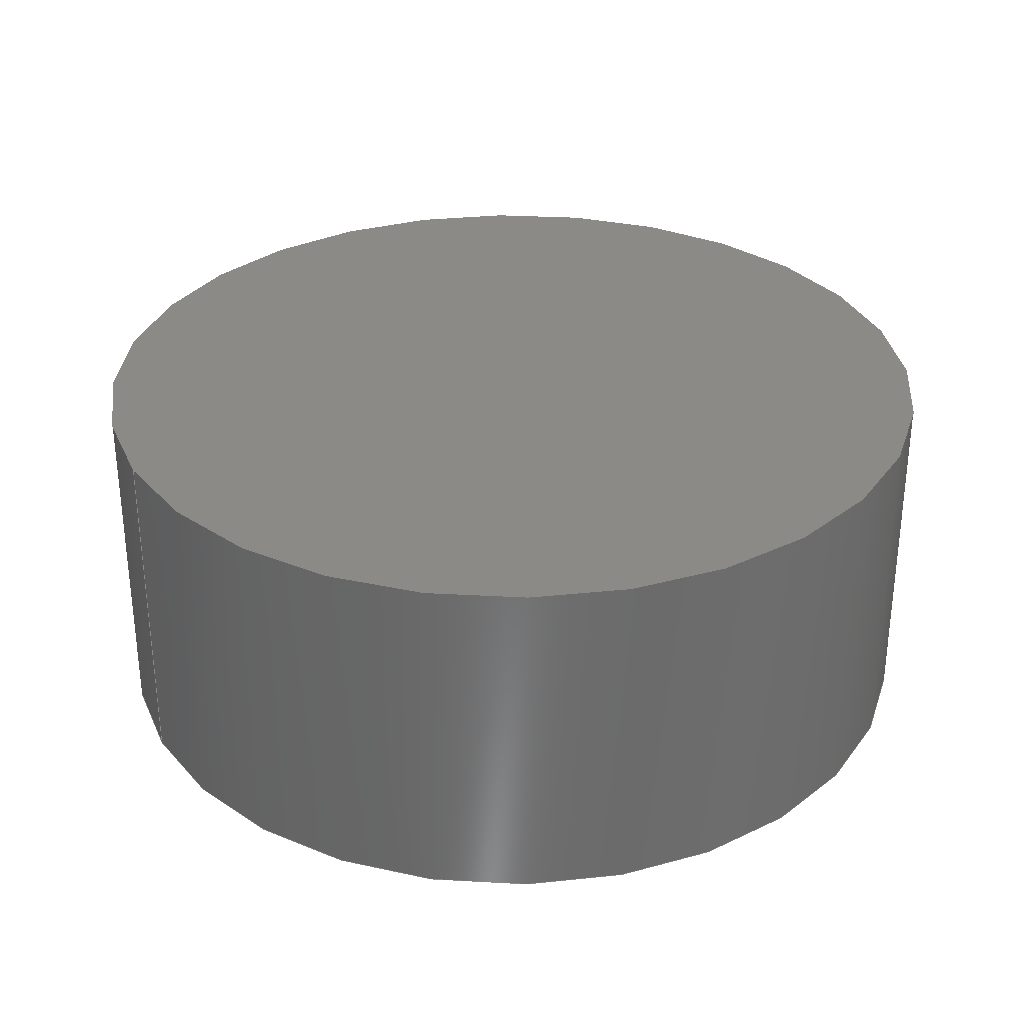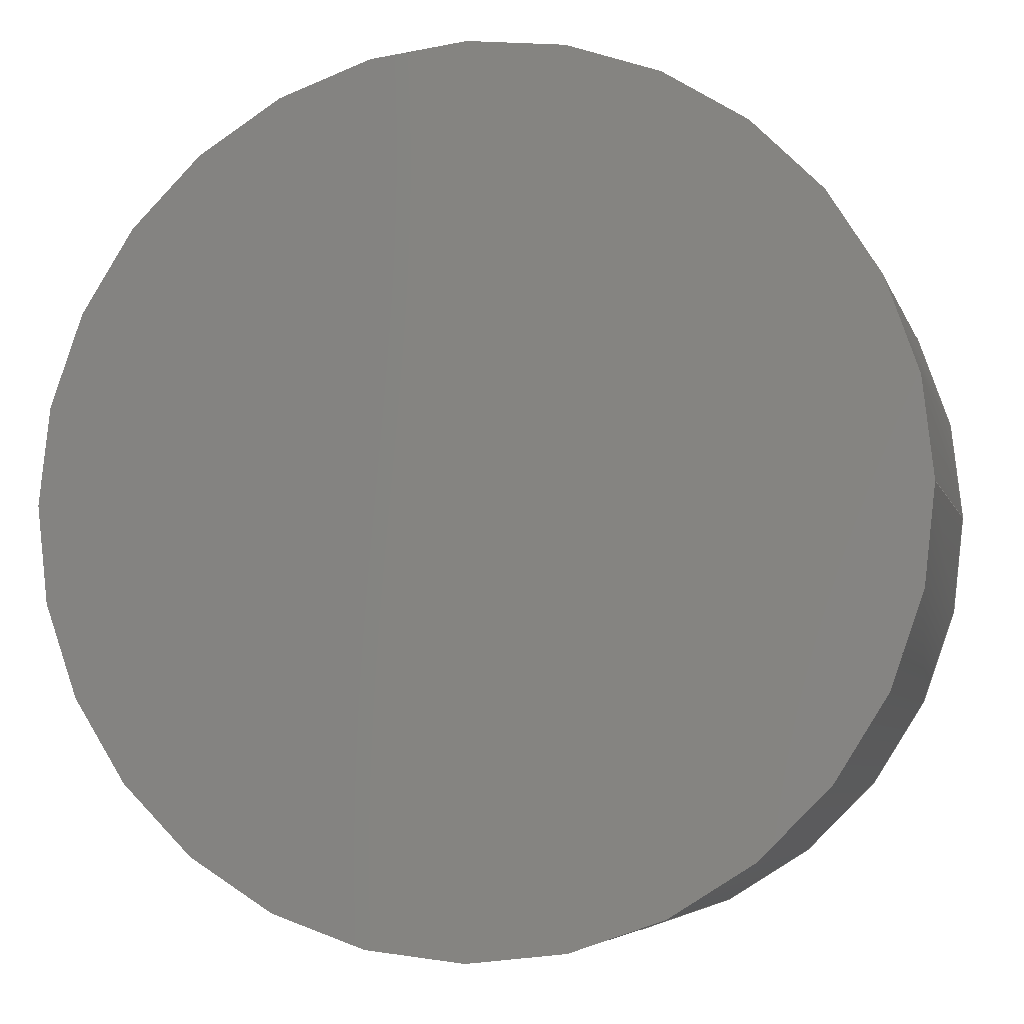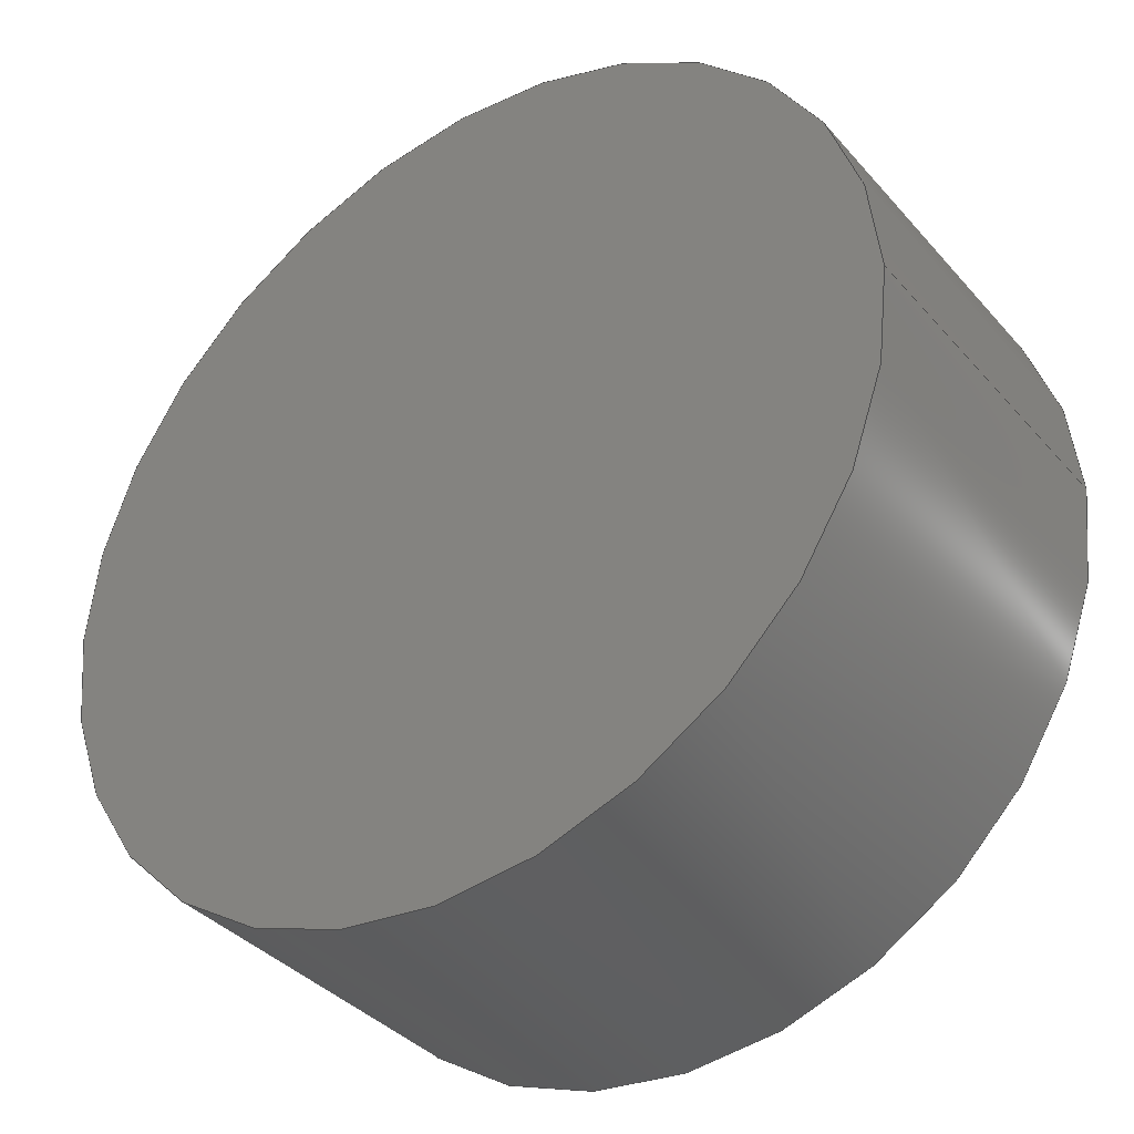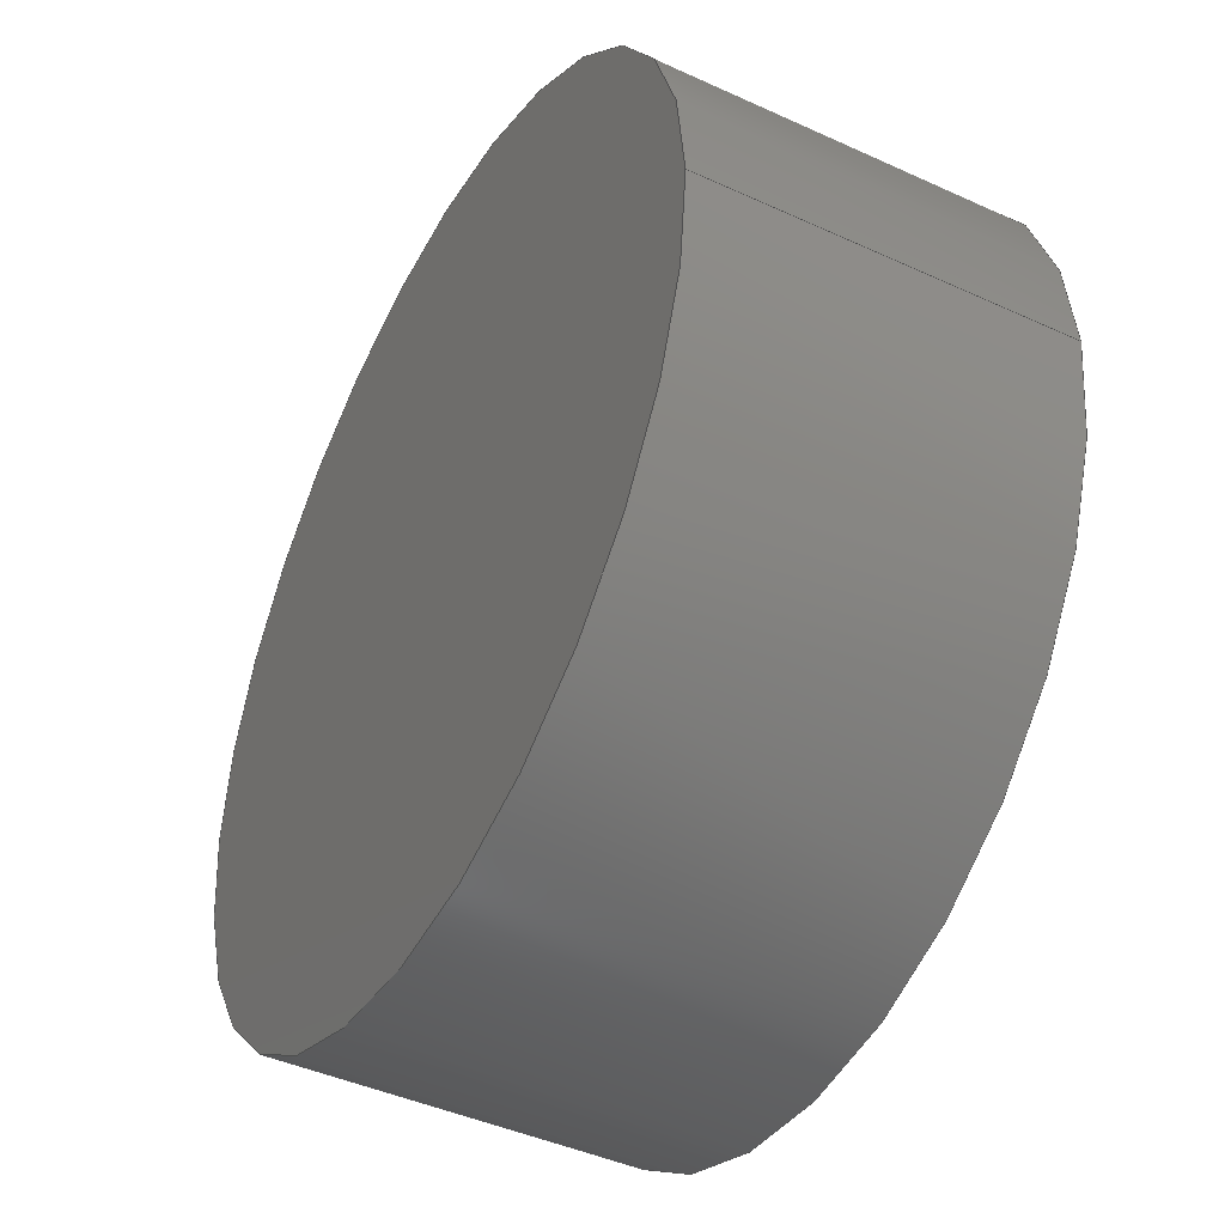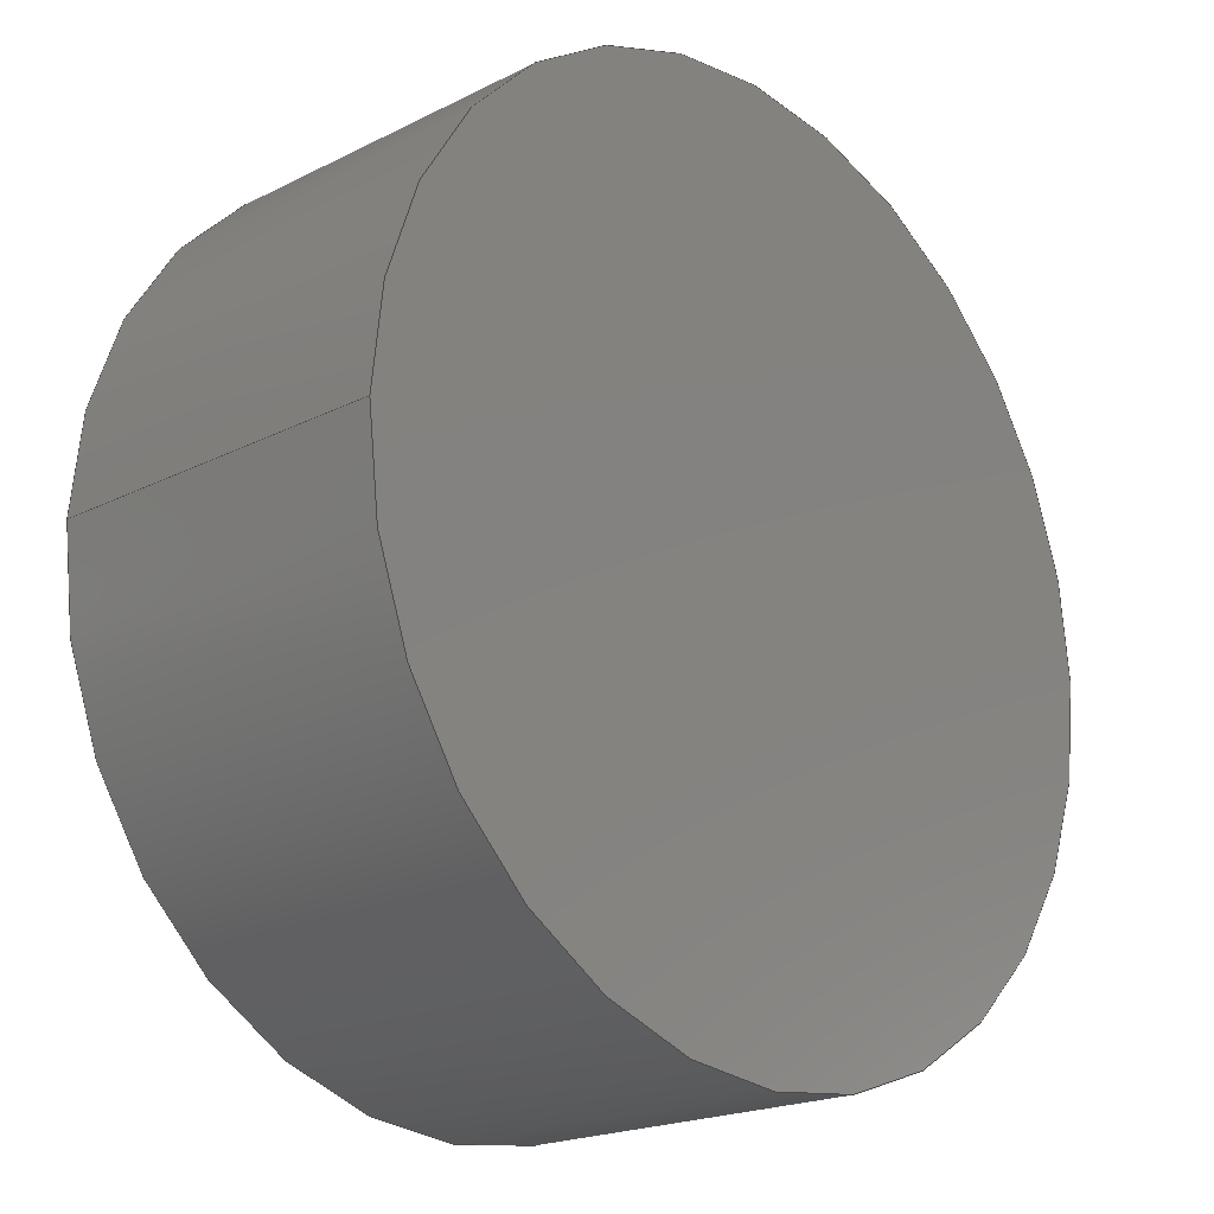
<metadata>
{"format":"step","ext":"step","renderer":"f3d","projection":"perspective","resolution":1024,"background":"white","views":[{"elev":31.5,"azim":152.3,"up":"+Z"},{"elev":-5.9,"azim":14.4,"up":"+Y"},{"elev":-37.2,"azim":-144.3,"up":"+Y"},{"elev":-43.8,"azim":-118.3,"up":"+Y"},{"elev":-20.0,"azim":132.8,"up":"+Y"}]}
</metadata>
<code>
ISO-10303-21;
DATA;
#1 = CC_DESIGN_PERSON_AND_ORGANIZATION_ASSIGNMENT ( #51, #87, ( #120 ) ) ;
#2 = PERSON_AND_ORGANIZATION ( #57, #22 ) ;
#3 = ORIENTED_EDGE ( 'NONE', *, *, #173, .F. ) ;
#4 = APPROVAL_PERSON_ORGANIZATION ( #2, #90, #45 ) ;
#5 = CARTESIAN_POINT ( 'NONE',  ( 0, 0, 0 ) ) ;
#6 = SECURITY_CLASSIFICATION_LEVEL ( 'unclassified' ) ;
#7 = ADVANCED_BREP_SHAPE_REPRESENTATION ( 'TR_mold_heatbed_isolation_part3_v1_0', ( #158, #98 ), #55 ) ;
#8 = FACE_OUTER_BOUND ( 'NONE', #149, .T. ) ;
#9 = CARTESIAN_POINT ( 'NONE',  ( -7.5, 0, 6 ) ) ;
#10 = CC_DESIGN_APPROVAL ( #163, ( #154 ) ) ;
#11 = LOCAL_TIME ( 20, 58, 1, #148 ) ;
#12 = DIRECTION ( 'NONE',  ( 0, 0, 1 ) ) ;
#13 = PLANE ( 'NONE',  #122 ) ;
#14 = ADVANCED_FACE ( 'NONE', ( #156 ), #13, .F. ) ;
#15 = AXIS2_PLACEMENT_3D ( 'NONE', #115, #139, #138 ) ;
#16 = CALENDAR_DATE ( 2018, 20, 5 ) ;
#17 = CARTESIAN_POINT ( 'NONE',  ( -7.5, 0, 0 ) ) ;
#18 = CC_DESIGN_SECURITY_CLASSIFICATION ( #120, ( #154 ) ) ;
#19 = ORIENTED_EDGE ( 'NONE', *, *, #162, .T. ) ;
#20 = DATE_AND_TIME ( #160, #165 ) ;
#21 = DATE_TIME_ROLE ( 'creation_date' ) ;
#22 = ORGANIZATION ( 'UNSPECIFIED', 'UNSPECIFIED', '' ) ;
#23 = DIRECTION ( 'NONE',  ( 1, 0, 0 ) ) ;
#24 = PERSON_AND_ORGANIZATION_ROLE ( 'design_supplier' ) ;
#25 =( NAMED_UNIT ( * ) PLANE_ANGLE_UNIT ( ) SI_UNIT ( $, .RADIAN. ) );
#26 = DIRECTION ( 'NONE',  ( 0, 0, 1 ) ) ;
#27 = VERTEX_POINT ( 'NONE', #17 ) ;
#28 = CARTESIAN_POINT ( 'NONE',  ( 7.5, 9.185e-16, 6 ) ) ;
#29 = EDGE_CURVE ( 'NONE', #132, #52, #111, .T. ) ;
#30 = PRODUCT_DEFINITION_SHAPE ( 'NONE', 'NONE',  #118 ) ;
#31 = VERTEX_POINT ( 'NONE', #124 ) ;
#32 = APPROVAL_DATE_TIME ( #20, #152 ) ;
#33 = COORDINATED_UNIVERSAL_TIME_OFFSET ( 1, 0, .AHEAD. ) ;
#34 = AXIS2_PLACEMENT_3D ( 'NONE', #131, #26, #102 ) ;
#35 = PERSON_AND_ORGANIZATION ( #57, #22 ) ;
#36 = DIRECTION ( 'NONE',  ( -0, -0, -1 ) ) ;
#37 = EDGE_CURVE ( 'NONE', #52, #132, #174, .T. ) ;
#38 = APPROVAL_ROLE ( '' ) ;
#39 = PERSON_AND_ORGANIZATION_ROLE ( 'creator' ) ;
#40 = LINE ( 'NONE', #28, #97 ) ;
#41 = CALENDAR_DATE ( 2018, 20, 5 ) ;
#42 = AXIS2_PLACEMENT_3D ( 'NONE', #104, #74, #150 ) ;
#43 = COORDINATED_UNIVERSAL_TIME_OFFSET ( 1, 0, .AHEAD. ) ;
#44 = CARTESIAN_POINT ( 'NONE',  ( 0, 0, 6 ) ) ;
#45 = APPROVAL_ROLE ( '' ) ;
#46 = COORDINATED_UNIVERSAL_TIME_OFFSET ( 1, 0, .AHEAD. ) ;
#47 = APPLICATION_PROTOCOL_DEFINITION ( 'international standard', 'config_control_design', 1994, #100 ) ;
#48 = DIRECTION ( 'NONE',  ( 0, 0, 1 ) ) ;
#49 = PERSON_AND_ORGANIZATION_ROLE ( 'design_owner' ) ;
#50 = EDGE_CURVE ( 'NONE', #132, #31, #40, .T. ) ;
#51 = PERSON_AND_ORGANIZATION ( #57, #22 ) ;
#52 = VERTEX_POINT ( 'NONE', #9 ) ;
#53 = DIRECTION ( 'NONE',  ( 0, 0, 1 ) ) ;
#54 = PERSON_AND_ORGANIZATION ( #57, #22 ) ;
#55 =( GEOMETRIC_REPRESENTATION_CONTEXT ( 3 ) GLOBAL_UNCERTAINTY_ASSIGNED_CONTEXT ( ( #69 ) ) GLOBAL_UNIT_ASSIGNED_CONTEXT ( ( #155, #25, #130 ) ) REPRESENTATION_CONTEXT ( 'NONE', 'WORKASPACE' ) );
#56 = ORIENTED_EDGE ( 'NONE', *, *, #61, .F. ) ;
#57 = PERSON ( 'UNSPECIFIED', 'UNSPECIFIED', 'UNSPECIFIED', ('UNSPECIFIED'), ('UNSPECIFIED'), ('UNSPECIFIED') ) ;
#58 = CYLINDRICAL_SURFACE ( 'NONE', #15, 7.5 ) ;
#59 = CARTESIAN_POINT ( 'NONE',  ( 7.5, 9.185e-16, 6 ) ) ;
#60 = APPROVAL_STATUS ( 'not_yet_approved' ) ;
#61 = EDGE_CURVE ( 'NONE', #27, #31, #164, .T. ) ;
#62 = CC_DESIGN_APPROVAL ( #90, ( #118 ) ) ;
#63 = DIRECTION ( 'NONE',  ( -0, -0, -1 ) ) ;
#64 = ORIENTED_EDGE ( 'NONE', *, *, #50, .T. ) ;
#65 = CC_DESIGN_DATE_AND_TIME_ASSIGNMENT ( #125, #75, ( #120 ) ) ;
#66 = ADVANCED_FACE ( 'NONE', ( #8 ), #92, .T. ) ;
#67 = CYLINDRICAL_SURFACE ( 'NONE', #84, 7.5 ) ;
#68 = VECTOR ( 'NONE', #63, 1000 ) ;
#69 = UNCERTAINTY_MEASURE_WITH_UNIT (LENGTH_MEASURE( 1e-05 ), #155, 'distance_accuracy_value', 'NONE');
#70 = ORIENTED_EDGE ( 'NONE', *, *, #29, .T. ) ;
#71 = LOCAL_TIME ( 20, 58, 1, #157 ) ;
#72 = CC_DESIGN_PERSON_AND_ORGANIZATION_ASSIGNMENT ( #83, #39, ( #118 ) ) ;
#73 = CC_DESIGN_PERSON_AND_ORGANIZATION_ASSIGNMENT ( #171, #116, ( #154 ) ) ;
#74 = DIRECTION ( 'NONE',  ( 0, 0, 1 ) ) ;
#75 = DATE_TIME_ROLE ( 'classification_date' ) ;
#76 = ORIENTED_EDGE ( 'NONE', *, *, #173, .T. ) ;
#77 = APPROVAL_DATE_TIME ( #175, #163 ) ;
#78 = CARTESIAN_POINT ( 'NONE',  ( -7.5, 0, 6 ) ) ;
#79 = APPROVAL_PERSON_ORGANIZATION ( #35, #163, #38 ) ;
#80 = ADVANCED_FACE ( 'NONE', ( #137 ), #67, .T. ) ;
#81 = PERSON_AND_ORGANIZATION ( #57, #22 ) ;
#82 = CC_DESIGN_DATE_AND_TIME_ASSIGNMENT ( #166, #21, ( #118 ) ) ;
#83 = PERSON_AND_ORGANIZATION ( #57, #22 ) ;
#84 = AXIS2_PLACEMENT_3D ( 'NONE', #44, #36, #114 ) ;
#85 = CLOSED_SHELL ( 'NONE', ( #135, #80, #66, #14 ) ) ;
#86 = DIRECTION ( 'NONE',  ( 0, 0, 1 ) ) ;
#87 = PERSON_AND_ORGANIZATION_ROLE ( 'classification_officer' ) ;
#88 = PERSON_AND_ORGANIZATION ( #57, #22 ) ;
#89 = CARTESIAN_POINT ( 'NONE',  ( 0, 0, 0 ) ) ;
#90 = APPROVAL ( #119, 'UNSPECIFIED' ) ;
#91 = ORIENTED_EDGE ( 'NONE', *, *, #61, .T. ) ;
#92 = PLANE ( 'NONE',  #42 ) ;
#93 = LOCAL_TIME ( 20, 58, 1, #33 ) ;
#94 = ORIENTED_EDGE ( 'NONE', *, *, #29, .F. ) ;
#95 = LOCAL_TIME ( 20, 58, 1, #43 ) ;
#96 = PRODUCT ( 'TR_mold_heatbed_isolation_part3_v1_0', 'TR_mold_heatbed_isolation_part3_v1_0', '', ( #105 ) ) ;
#97 = VECTOR ( 'NONE', #142, 1000 ) ;
#98 = AXIS2_PLACEMENT_3D ( 'NONE', #89, #48, #134 ) ;
#99 = LINE ( 'NONE', #78, #68 ) ;
#100 = APPLICATION_CONTEXT ( 'configuration controlled 3d designs of mechanical parts and assemblies' ) ;
#101 = APPLICATION_PROTOCOL_DEFINITION ( 'international standard', 'config_control_design', 1994, #169 ) ;
#102 = DIRECTION ( 'NONE',  ( 1, 0, 0 ) ) ;
#103 = CIRCLE ( 'NONE', #34, 7.5 ) ;
#104 = CARTESIAN_POINT ( 'NONE',  ( 0, 0, 6 ) ) ;
#105 = MECHANICAL_CONTEXT ( 'NONE', #100, 'mechanical' ) ;
#106 = AXIS2_PLACEMENT_3D ( 'NONE', #172, #12, #23 ) ;
#107 = FACE_OUTER_BOUND ( 'NONE', #159, .T. ) ;
#108 = CC_DESIGN_PERSON_AND_ORGANIZATION_ASSIGNMENT ( #54, #49, ( #96 ) ) ;
#109 = CC_DESIGN_PERSON_AND_ORGANIZATION_ASSIGNMENT ( #88, #24, ( #154 ) ) ;
#110 = PRODUCT_RELATED_PRODUCT_CATEGORY ( 'detail', '', ( #96 ) ) ;
#111 = CIRCLE ( 'NONE', #106, 7.5 ) ;
#112 = AXIS2_PLACEMENT_3D ( 'NONE', #5, #86, #167 ) ;
#113 = APPROVAL_DATE_TIME ( #161, #90 ) ;
#114 = DIRECTION ( 'NONE',  ( -1, 0, 0 ) ) ;
#115 = CARTESIAN_POINT ( 'NONE',  ( 0, 0, 6 ) ) ;
#116 = PERSON_AND_ORGANIZATION_ROLE ( 'creator' ) ;
#117 = APPROVAL_PERSON_ORGANIZATION ( #81, #152, #151 ) ;
#118 = PRODUCT_DEFINITION ( 'UNKNOWN', '', #154, #147 ) ;
#119 = APPROVAL_STATUS ( 'not_yet_approved' ) ;
#120 = SECURITY_CLASSIFICATION ( '', '', #6 ) ;
#121 = CC_DESIGN_APPROVAL ( #152, ( #120 ) ) ;
#122 = AXIS2_PLACEMENT_3D ( 'NONE', #145, #53, #146 ) ;
#123 = EDGE_LOOP ( 'NONE', ( #170, #136, #76, #91 ) ) ;
#124 = CARTESIAN_POINT ( 'NONE',  ( 7.5, 9.185e-16, 0 ) ) ;
#125 = DATE_AND_TIME ( #128, #71 ) ;
#126 = ORIENTED_EDGE ( 'NONE', *, *, #37, .T. ) ;
#127 = CALENDAR_DATE ( 2018, 20, 5 ) ;
#128 = CALENDAR_DATE ( 2018, 20, 5 ) ;
#129 = APPROVAL_STATUS ( 'not_yet_approved' ) ;
#130 =( NAMED_UNIT ( * ) SI_UNIT ( $, .STERADIAN. ) SOLID_ANGLE_UNIT ( ) );
#131 = CARTESIAN_POINT ( 'NONE',  ( 0, 0, 0 ) ) ;
#132 = VERTEX_POINT ( 'NONE', #59 ) ;
#133 = DIRECTION ( 'NONE',  ( 1, 0, 0 ) ) ;
#134 = DIRECTION ( 'NONE',  ( 1, 0, 0 ) ) ;
#135 = ADVANCED_FACE ( 'NONE', ( #107 ), #58, .T. ) ;
#136 = ORIENTED_EDGE ( 'NONE', *, *, #37, .F. ) ;
#137 = FACE_OUTER_BOUND ( 'NONE', #123, .T. ) ;
#138 = DIRECTION ( 'NONE',  ( -1, 0, 0 ) ) ;
#139 = DIRECTION ( 'NONE',  ( -0, -0, -1 ) ) ;
#140 = EDGE_LOOP ( 'NONE', ( #56, #143 ) ) ;
#141 = CARTESIAN_POINT ( 'NONE',  ( 0, 0, 6 ) ) ;
#142 = DIRECTION ( 'NONE',  ( -0, -0, -1 ) ) ;
#143 = ORIENTED_EDGE ( 'NONE', *, *, #162, .F. ) ;
#144 = SHAPE_DEFINITION_REPRESENTATION ( #30, #7 ) ;
#145 = CARTESIAN_POINT ( 'NONE',  ( 0, 0, 0 ) ) ;
#146 = DIRECTION ( 'NONE',  ( 1, 0, -0 ) ) ;
#147 = DESIGN_CONTEXT ( 'detailed design', #169, 'design' ) ;
#148 = COORDINATED_UNIVERSAL_TIME_OFFSET ( 1, 0, .AHEAD. ) ;
#149 = EDGE_LOOP ( 'NONE', ( #126, #70 ) ) ;
#150 = DIRECTION ( 'NONE',  ( 1, 0, -0 ) ) ;
#151 = APPROVAL_ROLE ( '' ) ;
#152 = APPROVAL ( #60, 'UNSPECIFIED' ) ;
#153 = DIRECTION ( 'NONE',  ( 0, 0, 1 ) ) ;
#154 = PRODUCT_DEFINITION_FORMATION_WITH_SPECIFIED_SOURCE ( 'ANY', '', #96, .NOT_KNOWN. ) ;
#155 =( LENGTH_UNIT ( ) NAMED_UNIT ( * ) SI_UNIT ( .MILLI., .METRE. ) );
#156 = FACE_OUTER_BOUND ( 'NONE', #140, .T. ) ;
#157 = COORDINATED_UNIVERSAL_TIME_OFFSET ( 1, 0, .AHEAD. ) ;
#158 = MANIFOLD_SOLID_BREP ( 'Aufsatz-Linear austragen1', #85 ) ;
#159 = EDGE_LOOP ( 'NONE', ( #94, #64, #19, #3 ) ) ;
#160 = CALENDAR_DATE ( 2018, 20, 5 ) ;
#161 = DATE_AND_TIME ( #127, #93 ) ;
#162 = EDGE_CURVE ( 'NONE', #31, #27, #103, .T. ) ;
#163 = APPROVAL ( #129, 'UNSPECIFIED' ) ;
#164 = CIRCLE ( 'NONE', #112, 7.5 ) ;
#165 = LOCAL_TIME ( 20, 58, 1, #46 ) ;
#166 = DATE_AND_TIME ( #16, #11 ) ;
#167 = DIRECTION ( 'NONE',  ( 1, 0, 0 ) ) ;
#168 = AXIS2_PLACEMENT_3D ( 'NONE', #141, #153, #133 ) ;
#169 = APPLICATION_CONTEXT ( 'configuration controlled 3d designs of mechanical parts and assemblies' ) ;
#170 = ORIENTED_EDGE ( 'NONE', *, *, #50, .F. ) ;
#171 = PERSON_AND_ORGANIZATION ( #57, #22 ) ;
#172 = CARTESIAN_POINT ( 'NONE',  ( 0, 0, 6 ) ) ;
#173 = EDGE_CURVE ( 'NONE', #52, #27, #99, .T. ) ;
#174 = CIRCLE ( 'NONE', #168, 7.5 ) ;
#175 = DATE_AND_TIME ( #41, #95 ) ;
ENDSEC;
END-ISO-10303-21;

</code>
